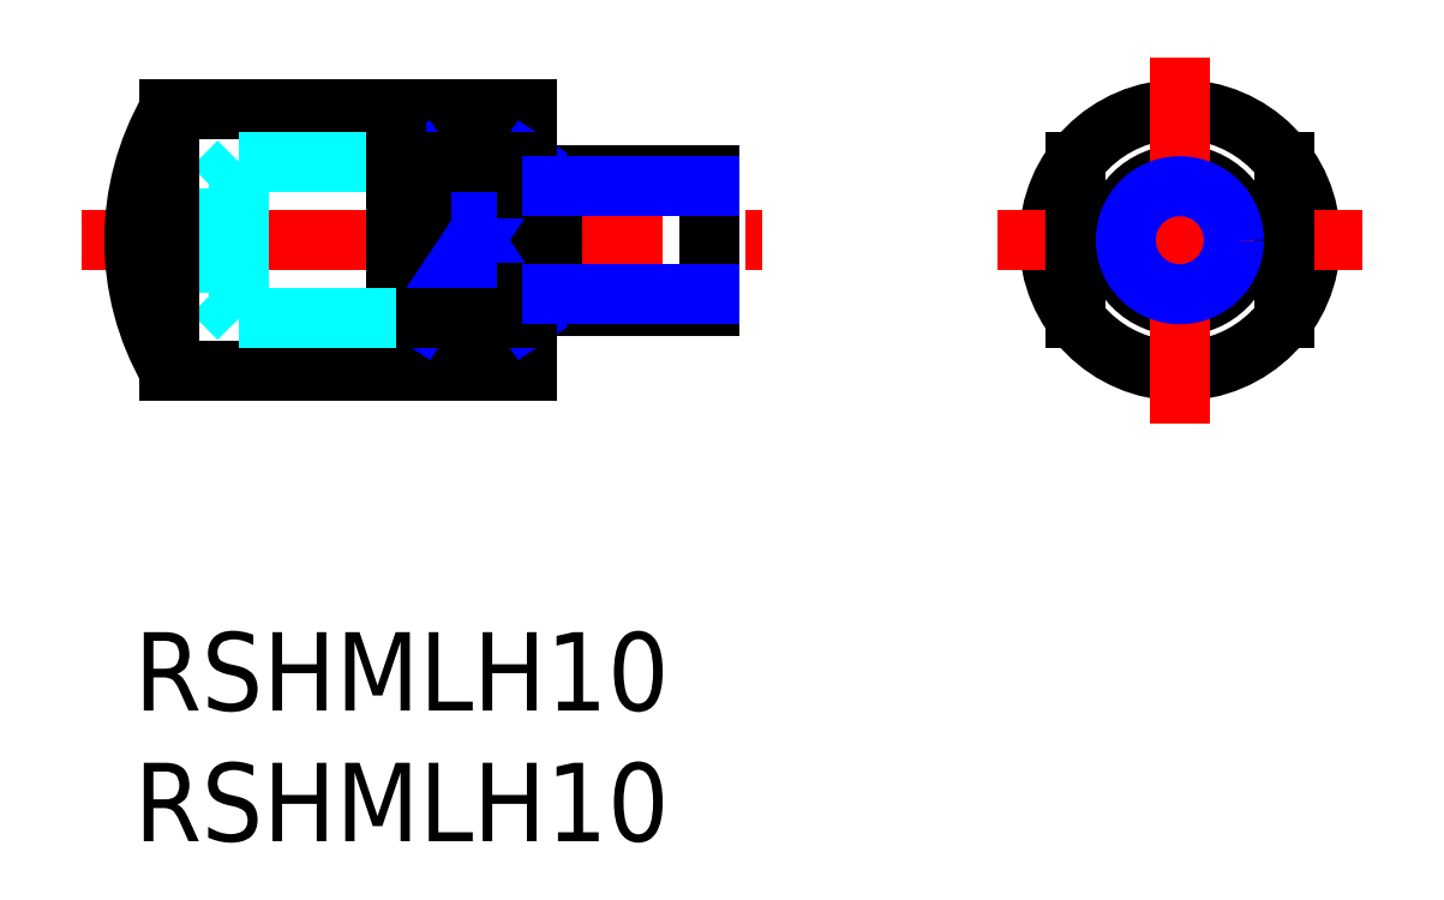
<metadata>
{"format":"dxf","ext":"dxf","renderer":"ezdxf+matplotlib","layout":"modelspace","background":"white","min_lineweight":24,"dpi":150}
</metadata>
<code>
0
SECTION
2
ENTITIES
0
INSERT
8
MSM_CONTINUOUS
2
*U3
10
0
20
0
30
0
0
INSERT
8
MSM_CONTINUOUS
2
*U4
10
0
20
0
30
0
0
LINE
8
MSM_CONTINUOUS
10
16
20
17.5
30
0
11
22
21
17.5
31
0
0
LINE
8
MSM_CONTINUOUS
10
16
20
12.5
30
0
11
22
21
12.5
31
0
0
LINE
8
MSM_CENTER
10
-2
20
15
30
0
11
24
21
15
31
0
0
LINE
8
MSM_CONTINUOUS
10
1.34
20
20
30
0
11
15
21
20
31
0
0
LINE
8
MSM_CONTINUOUS
10
1.34
20
10
30
0
11
15
21
10
31
0
0
LINE
8
MSM_DASHED
10
4
20
18
30
0
11
10
21
18
31
0
0
LINE
8
MSM_DASHED
10
4
20
18
30
0
11
3
21
17
31
0
0
LINE
8
MSM_CONTINUOUS
10
15
20
20
30
0
11
15
21
10
31
0
0
LINE
8
MSM_CONTINUOUS
10
16
20
17.5
30
0
11
16
21
12.5
31
0
0
LINE
8
MSM_NARROW
10
11
20
18
30
0
11
15
21
12
31
0
0
LINE
8
MSM_CONTINUOUS
10
10
20
10
30
0
11
10
21
20
31
0
0
LINE
8
MSM_CONTINUOUS
10
11
20
18
30
0
11
11
21
12
31
0
0
LINE
8
MSM_NARROW
10
11
20
12
30
0
11
15
21
18
31
0
0
LINE
8
MSM_CONTINUOUS
10
15
20
12
30
0
11
11
21
12
31
0
0
LINE
8
MSM_CONTINUOUS
10
22
20
17.5
30
0
11
22
21
12.5
31
0
0
CIRCLE
8
MSM_CONTINUOUS
10
40
20
15
30
0
40
5
0
CIRCLE
8
MSM_CONTINUOUS
10
40
20
15
30
0
40
2.5
0
LINE
8
MSM_CENTER
10
47
20
15
30
0
11
33
21
15
31
0
0
LINE
8
MSM_CONTINUOUS
10
36
20
18
30
0
11
36
21
12
31
0
0
LINE
8
MSM_CENTER
10
40
20
22
30
0
11
40
21
8
31
0
0
LINE
8
MSM_CONTINUOUS
10
44
20
18
30
0
11
44
21
12
31
0
0
LINE
8
MSM_CONTINUOUS
10
15
20
18
30
0
11
11
21
18
31
0
0
LINE
8
MSM_DASHED
10
3
20
13
30
0
11
3
21
17
31
0
0
LINE
8
MSM_DASHED
10
4
20
12
30
0
11
3
21
13
31
0
0
LINE
8
MSM_DASHED
10
4
20
12
30
0
11
10
21
12
31
0
0
LINE
8
MSM_DASHED
10
4
20
18
30
0
11
4
21
12
31
0
0
ARC
8
MSM_CONTINUOUS
10
10
20
15
30
0
40
10
50
150
51
210
0
LINE
8
MSM_CONTINUOUS
10
1.34
20
20
30
0
11
1.34
21
10
31
0
0
LINE
8
MSM_CONTINUOUS
10
15
20
17
30
0
11
16
21
17
31
0
0
LINE
8
MSM_CONTINUOUS
10
15
20
13
30
0
11
16
21
13
31
0
0
LINE
8
MSM_NARROW
10
16
20
17.07
30
0
11
22
21
17.07
31
0
0
LINE
8
MSM_NARROW
10
16
20
12.93
30
0
11
22
21
12.93
31
0
0
CIRCLE
8
MSM_NARROW
10
40
20
15
30
0
40
2.067
0
ENDSEC
0
EOF

</code>
